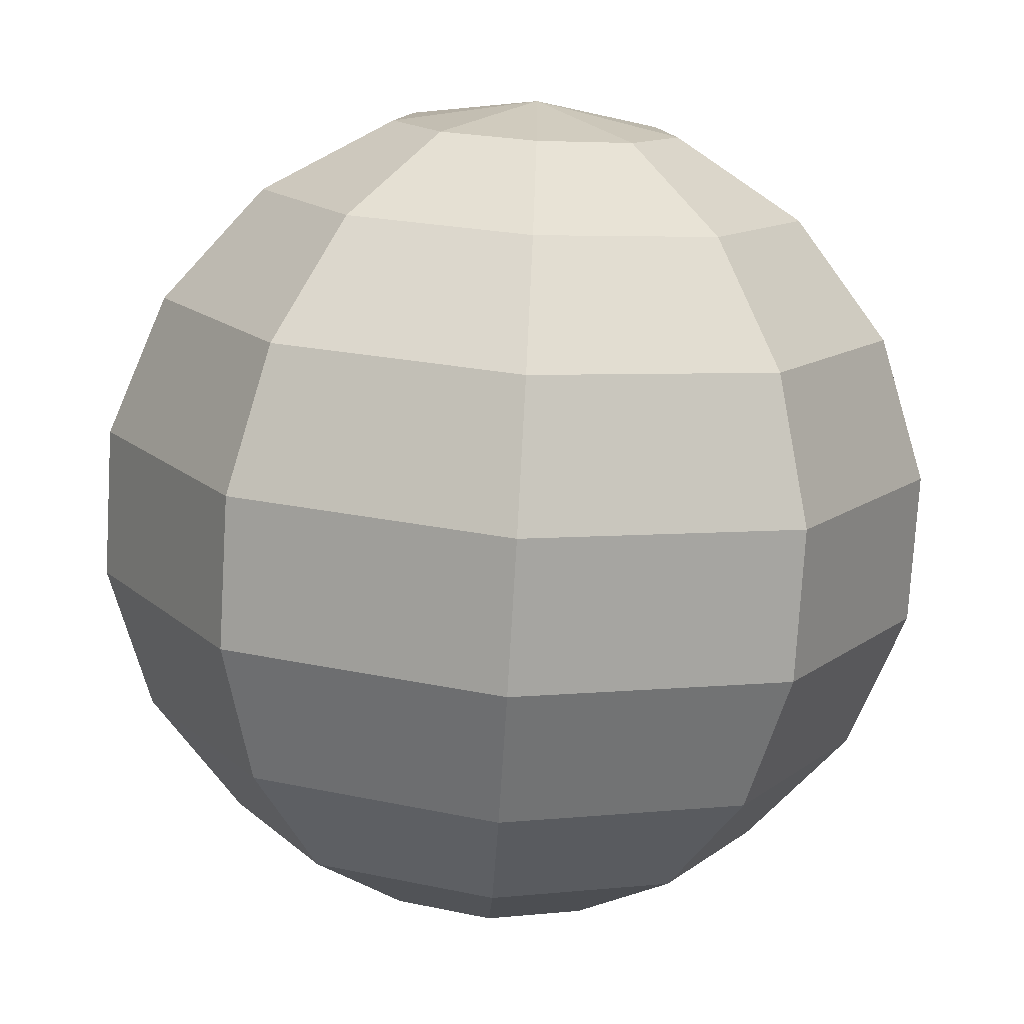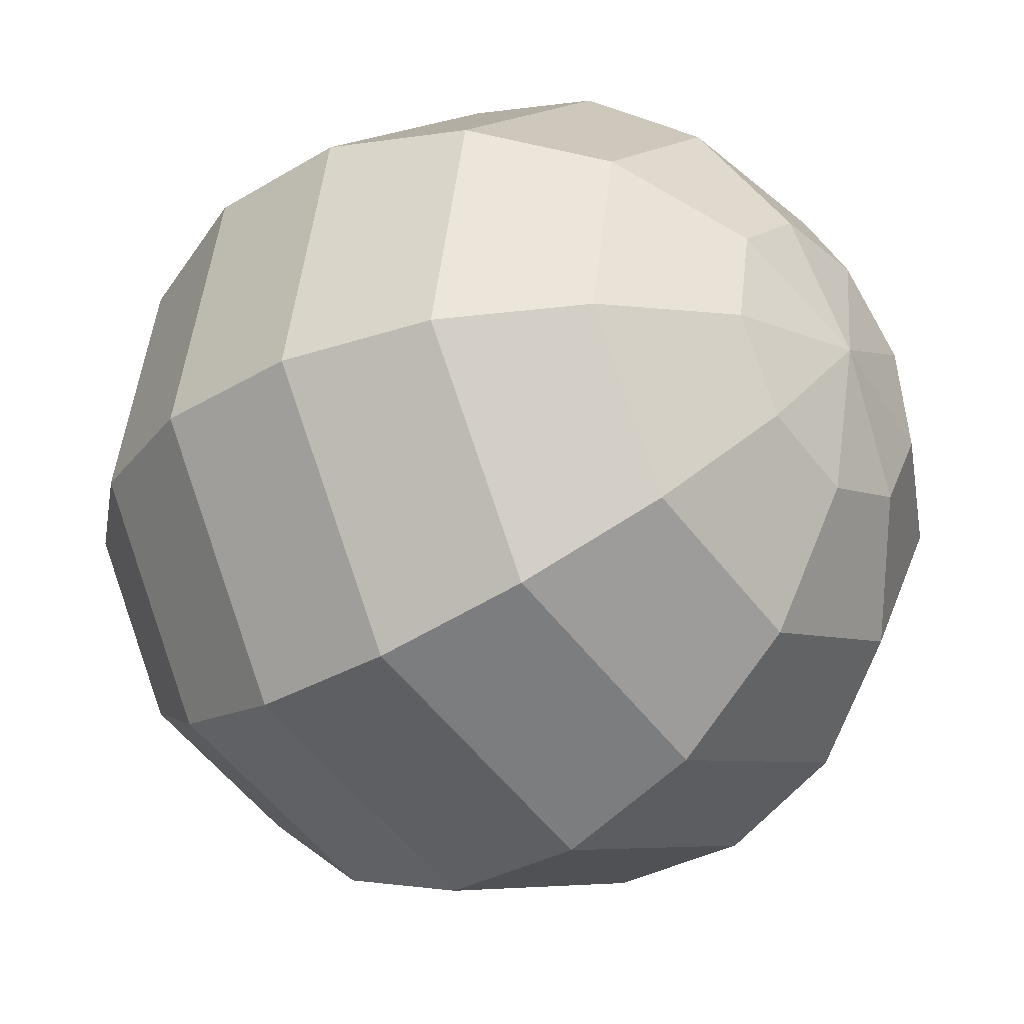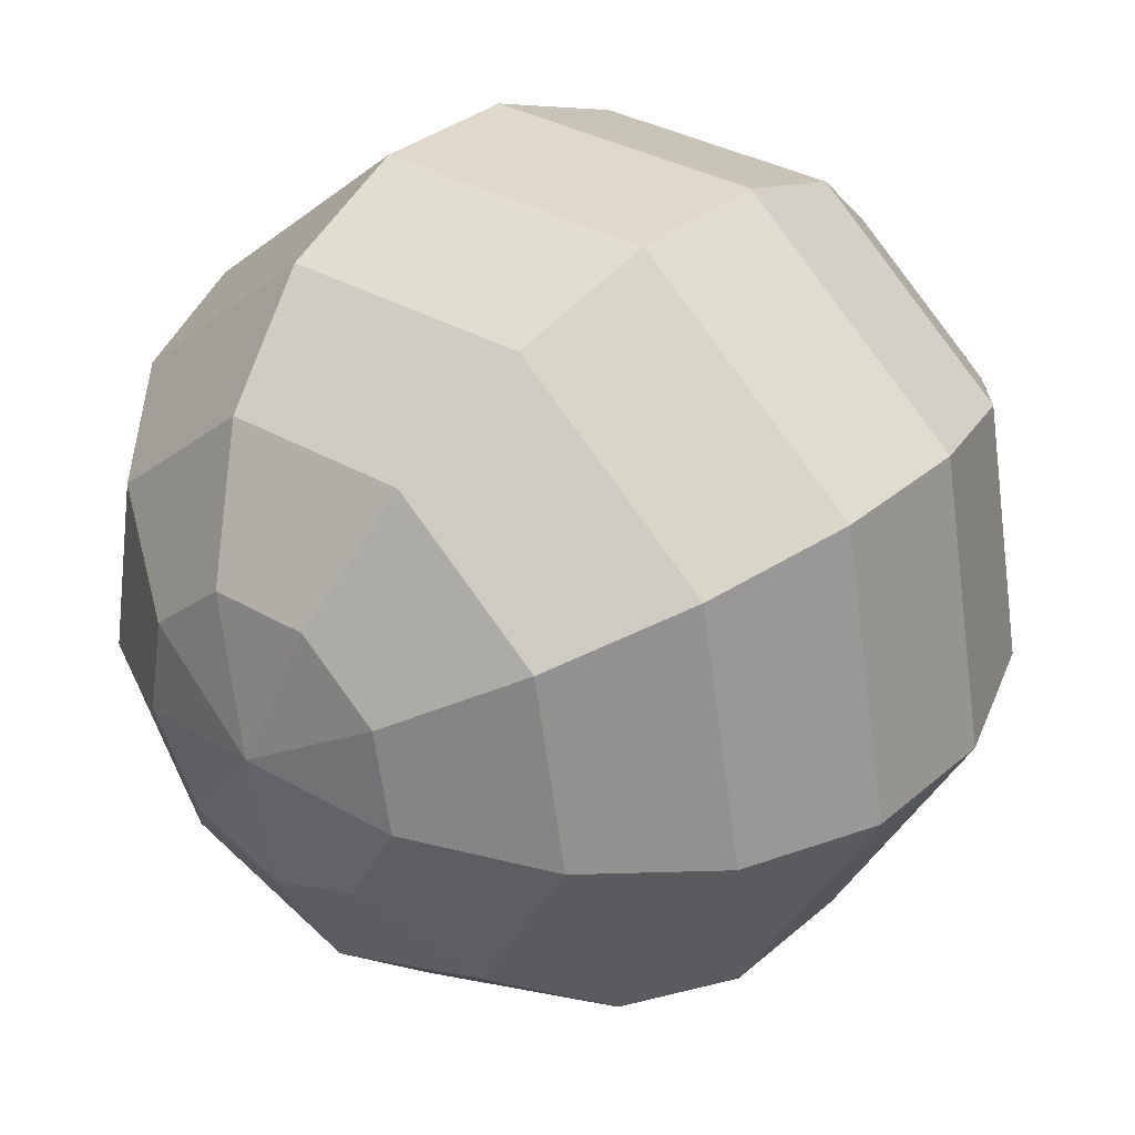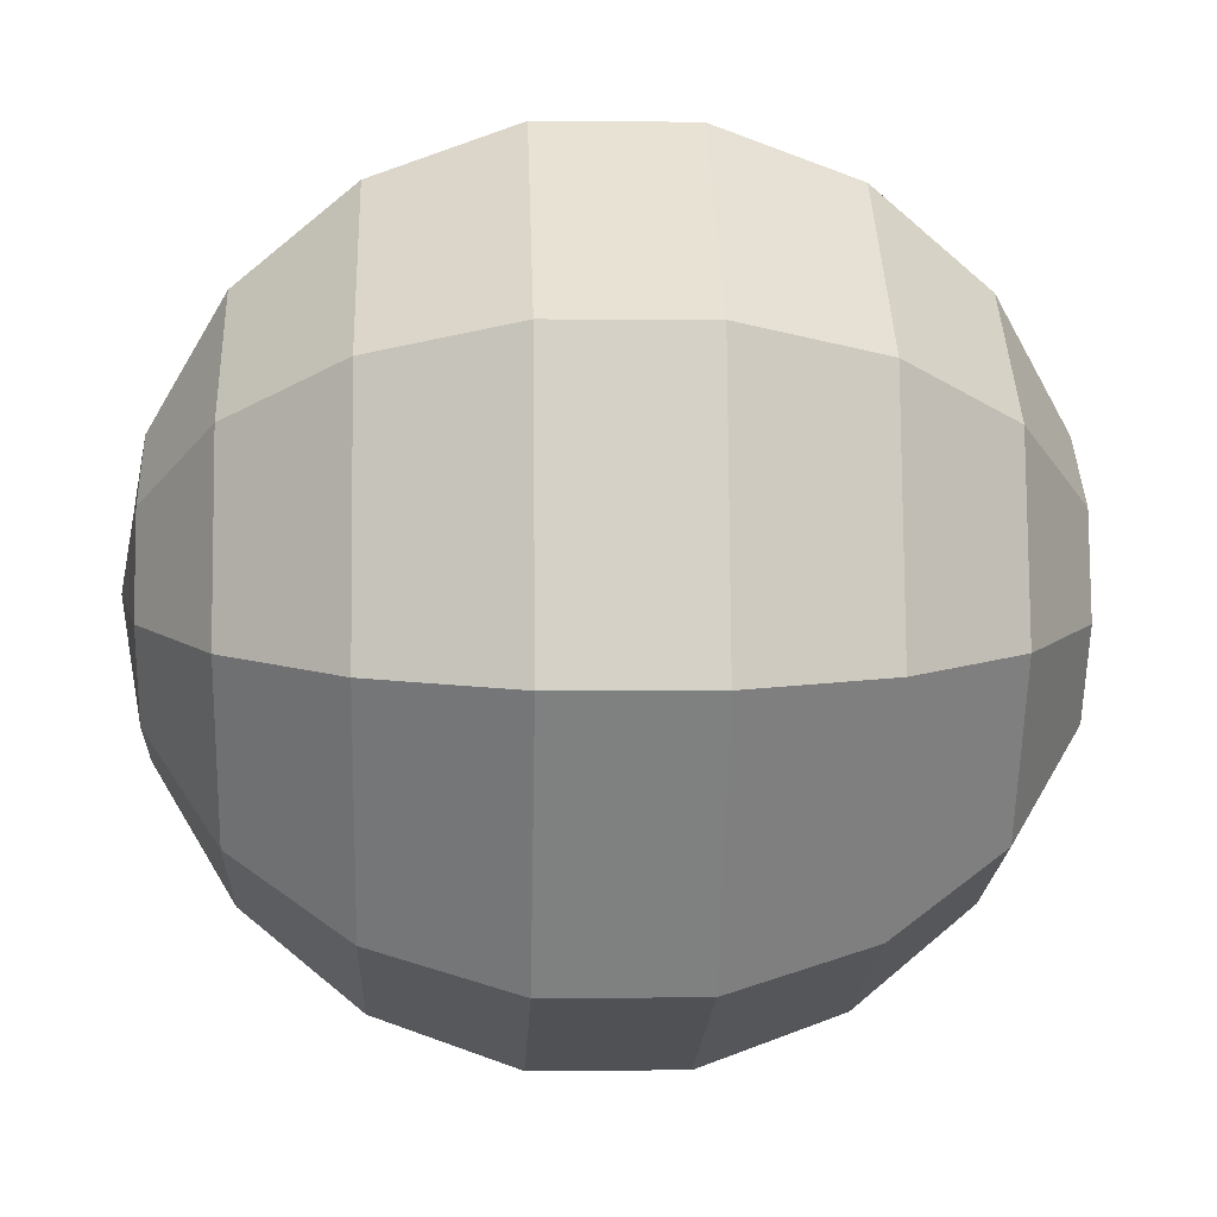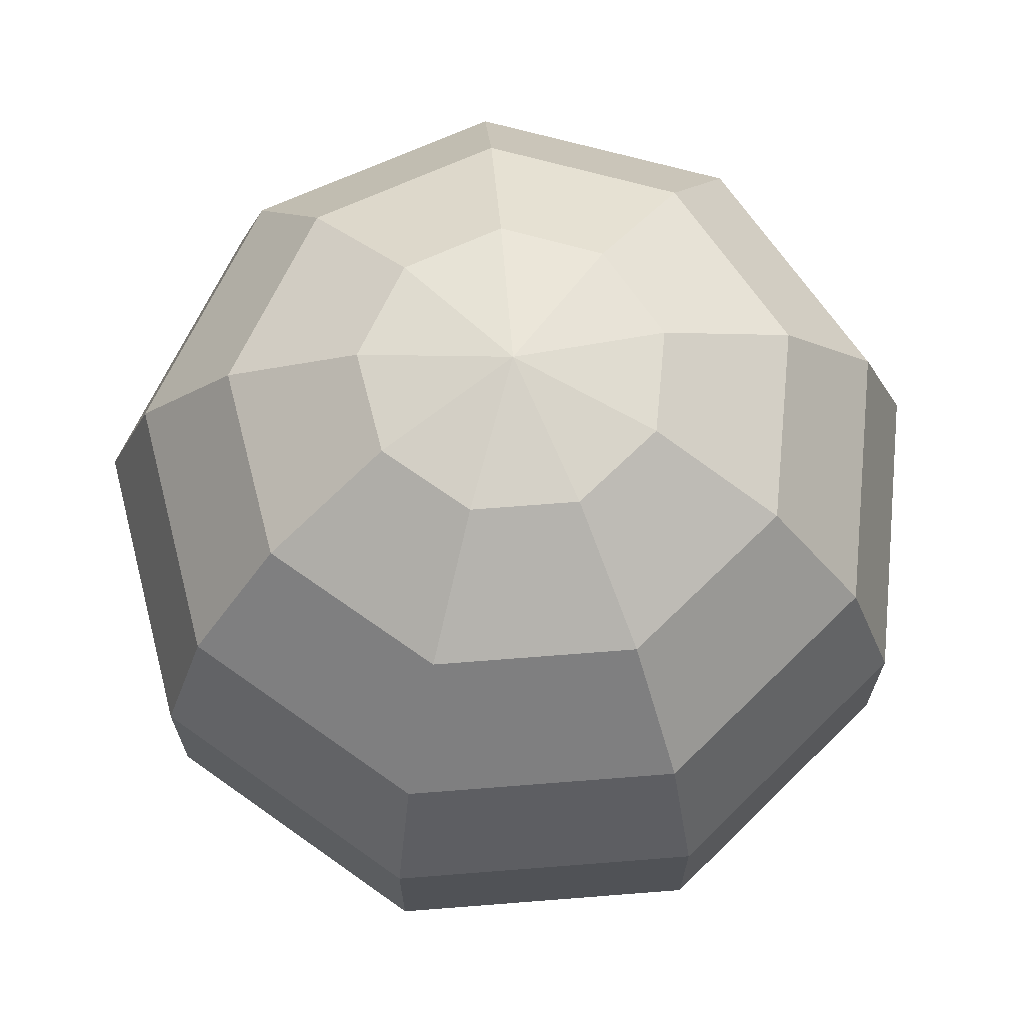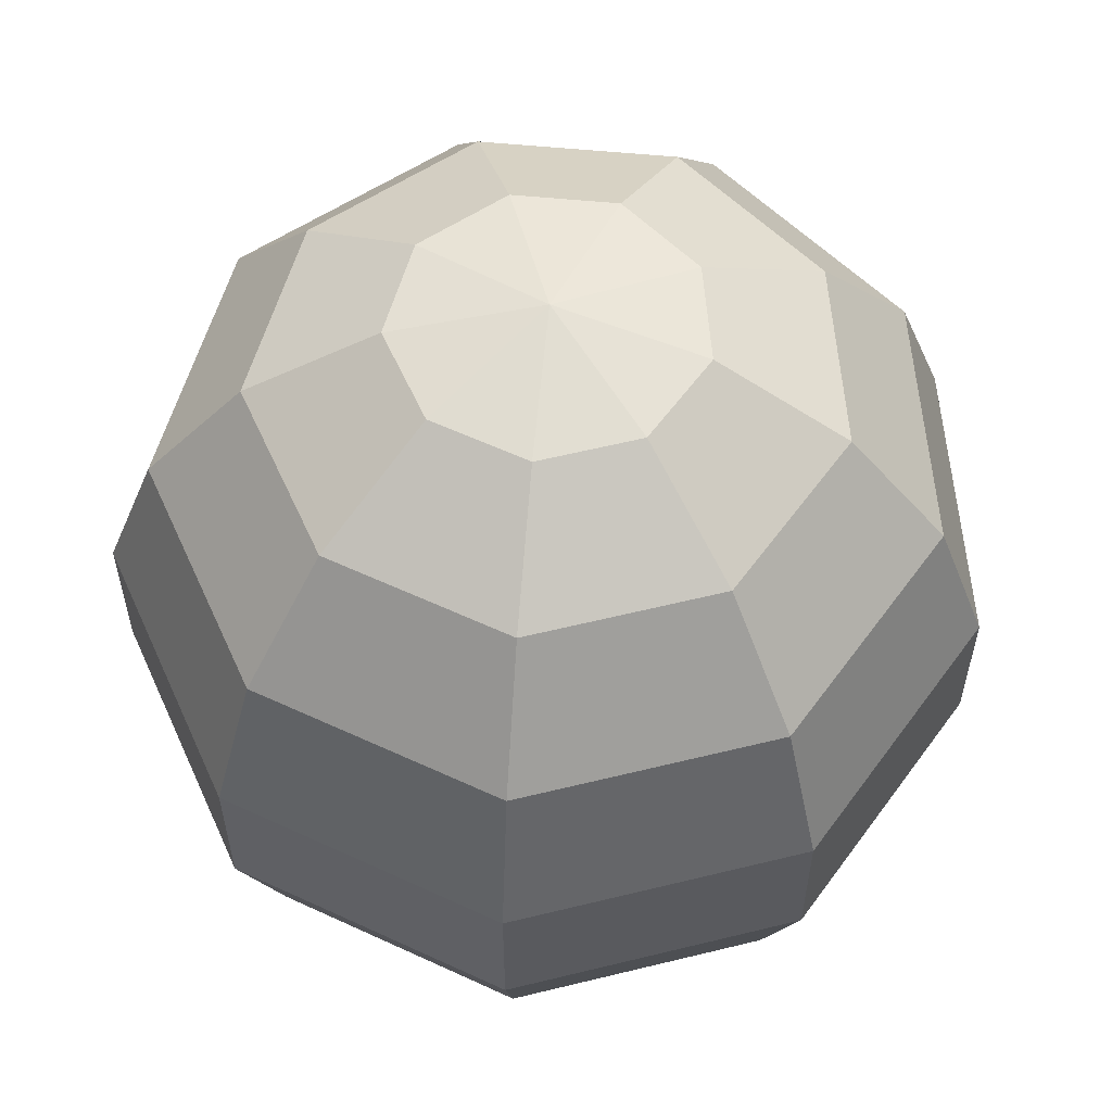
<metadata>
{"format":"obj","ext":"obj","renderer":"f3d","projection":"perspective","resolution":1024,"background":"white","views":[{"elev":-76.4,"azim":176.6,"up":"+Z"},{"elev":-31.6,"azim":-49.6,"up":"+Z"},{"elev":32.1,"azim":-140.2,"up":"+Z"},{"elev":0.2,"azim":-92.6,"up":"+Z"},{"elev":68.8,"azim":-4.5,"up":"+Y"},{"elev":58.1,"azim":25.7,"up":"+Y"}]}
</metadata>
<code>
o Sphere
v -0 1 -0
v 0.2198 0.9397 -0.262
v 0.4132 0.766 -0.4924
v 0.5567 0.5 -0.6634
v 0.633 0.1736 -0.7544
v 0.633 -0.1736 -0.7544
v 0.5567 -0.5 -0.6634
v 0.4132 -0.766 -0.4924
v 0.2198 -0.9397 -0.262
v 0.3368 0.9397 -0.05939
v 0.633 0.766 -0.1116
v 0.8529 0.5 -0.1504
v 0.9698 0.1736 -0.171
v 0.9698 -0.1736 -0.171
v 0.8529 -0.5 -0.1504
v 0.633 -0.766 -0.1116
v 0.3368 -0.9397 -0.05939
v 0.2962 0.9397 0.171
v 0.5567 0.766 0.3214
v 0.75 0.5 0.433
v 0.8529 0.1736 0.4924
v 0.8529 -0.1736 0.4924
v 0.75 -0.5 0.433
v 0.5567 -0.766 0.3214
v 0.2962 -0.9397 0.171
v 0.117 0.9397 0.3214
v 0.2198 0.766 0.604
v 0.2962 0.5 0.8138
v 0.3368 0.1736 0.9254
v 0.3368 -0.1736 0.9254
v 0.2962 -0.5 0.8138
v 0.2198 -0.766 0.604
v 0.117 -0.9397 0.3214
v 0 -1 -0
v -0.117 0.9397 0.3214
v -0.2198 0.766 0.604
v -0.2962 0.5 0.8138
v -0.3368 0.1736 0.9254
v -0.3368 -0.1736 0.9254
v -0.2962 -0.5 0.8138
v -0.2198 -0.766 0.604
v -0.117 -0.9397 0.3214
v -0.2962 0.9397 0.171
v -0.5567 0.766 0.3214
v -0.75 0.5 0.433
v -0.8529 0.1736 0.4924
v -0.8529 -0.1736 0.4924
v -0.75 -0.5 0.433
v -0.5567 -0.766 0.3214
v -0.2962 -0.9397 0.171
v -0.3368 0.9397 -0.05939
v -0.633 0.766 -0.1116
v -0.8529 0.5 -0.1504
v -0.9698 0.1736 -0.171
v -0.9698 -0.1736 -0.171
v -0.8529 -0.5 -0.1504
v -0.633 -0.766 -0.1116
v -0.3368 -0.9397 -0.05939
v -0.2198 0.9397 -0.262
v -0.4132 0.766 -0.4924
v -0.5567 0.5 -0.6634
v -0.633 0.1736 -0.7544
v -0.633 -0.1736 -0.7544
v -0.5567 -0.5 -0.6634
v -0.4132 -0.766 -0.4924
v -0.2198 -0.9397 -0.262
v -0 0.9397 -0.342
v -0 0.766 -0.6428
v -0 0.5 -0.866
v -0 0.1736 -0.9848
v -0 -0.1736 -0.9848
v -0 -0.5 -0.866
v -0 -0.766 -0.6428
v -0 -0.9397 -0.342
f 73 9 74
f 70 6 71
f 68 2 3
f 34 74 9
f 71 7 72
f 68 4 69
f 72 8 73
f 69 5 70
f 67 1 2
f 6 15 7
f 3 12 4
f 7 16 8
f 5 12 13
f 2 1 10
f 9 16 17
f 5 14 6
f 2 11 3
f 34 9 17
f 12 21 13
f 10 1 18
f 16 25 17
f 13 22 14
f 10 19 11
f 34 17 25
f 14 23 15
f 11 20 12
f 16 23 24
f 19 26 27
f 34 25 33
f 23 30 31
f 19 28 20
f 24 31 32
f 20 29 21
f 18 1 26
f 24 33 25
f 21 30 22
f 31 41 32
f 28 38 29
f 26 1 35
f 33 41 42
f 29 39 30
f 26 36 27
f 34 33 42
f 31 39 40
f 28 36 37
f 42 49 50
f 38 47 39
f 35 44 36
f 34 42 50
f 40 47 48
f 36 45 37
f 40 49 41
f 37 46 38
f 35 1 43
f 48 55 56
f 44 53 45
f 49 56 57
f 45 54 46
f 43 1 51
f 50 57 58
f 46 55 47
f 44 51 52
f 34 50 58
f 53 62 54
f 51 1 59
f 57 66 58
f 54 63 55
f 51 60 52
f 34 58 66
f 55 64 56
f 53 60 61
f 56 65 57
f 59 68 60
f 34 66 74
f 64 71 72
f 60 69 61
f 64 73 65
f 61 70 62
f 59 1 67
f 65 74 66
f 62 71 63
f 73 8 9
f 70 5 6
f 68 67 2
f 71 6 7
f 68 3 4
f 72 7 8
f 69 4 5
f 6 14 15
f 3 11 12
f 7 15 16
f 5 4 12
f 9 8 16
f 5 13 14
f 2 10 11
f 12 20 21
f 16 24 25
f 13 21 22
f 10 18 19
f 14 22 23
f 11 19 20
f 16 15 23
f 19 18 26
f 23 22 30
f 19 27 28
f 24 23 31
f 20 28 29
f 24 32 33
f 21 29 30
f 31 40 41
f 28 37 38
f 33 32 41
f 29 38 39
f 26 35 36
f 31 30 39
f 28 27 36
f 42 41 49
f 38 46 47
f 35 43 44
f 40 39 47
f 36 44 45
f 40 48 49
f 37 45 46
f 48 47 55
f 44 52 53
f 49 48 56
f 45 53 54
f 50 49 57
f 46 54 55
f 44 43 51
f 53 61 62
f 57 65 66
f 54 62 63
f 51 59 60
f 55 63 64
f 53 52 60
f 56 64 65
f 59 67 68
f 64 63 71
f 60 68 69
f 64 72 73
f 61 69 70
f 65 73 74
f 62 70 71

</code>
